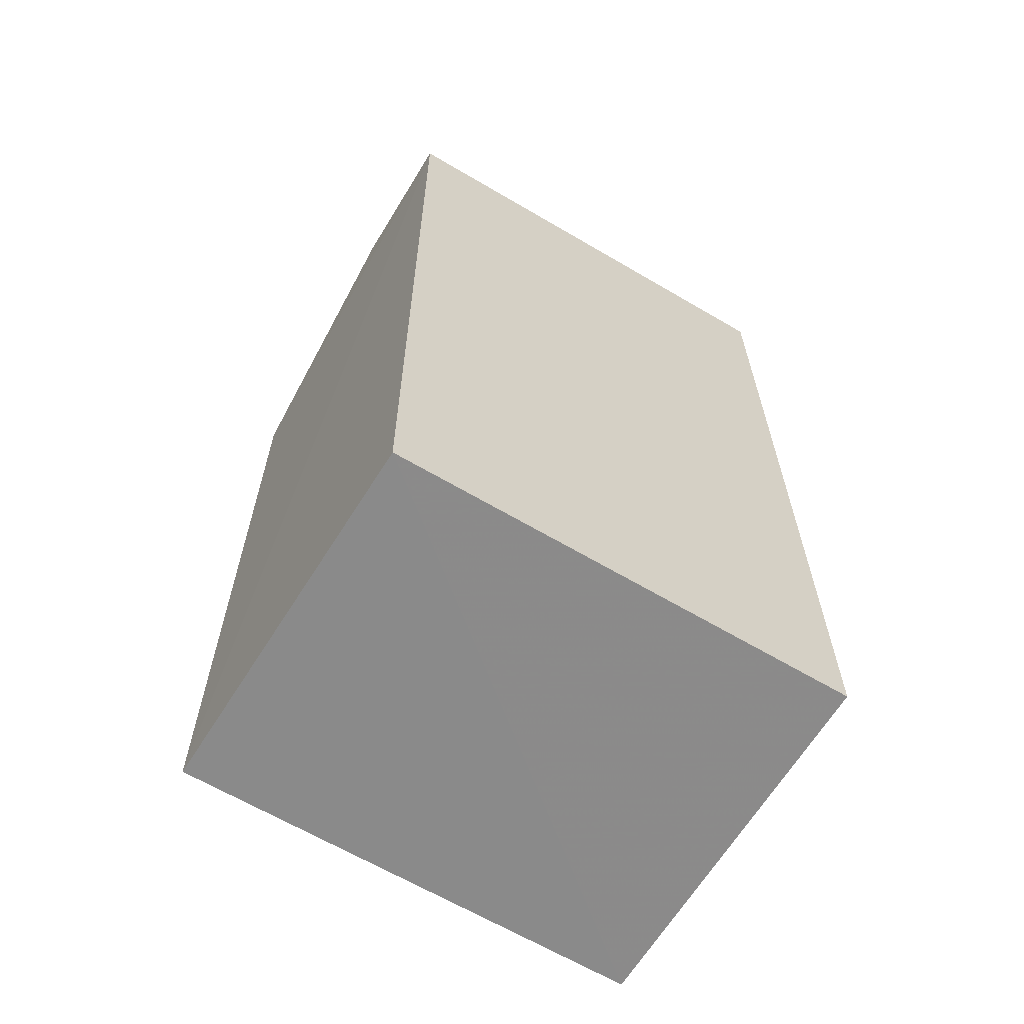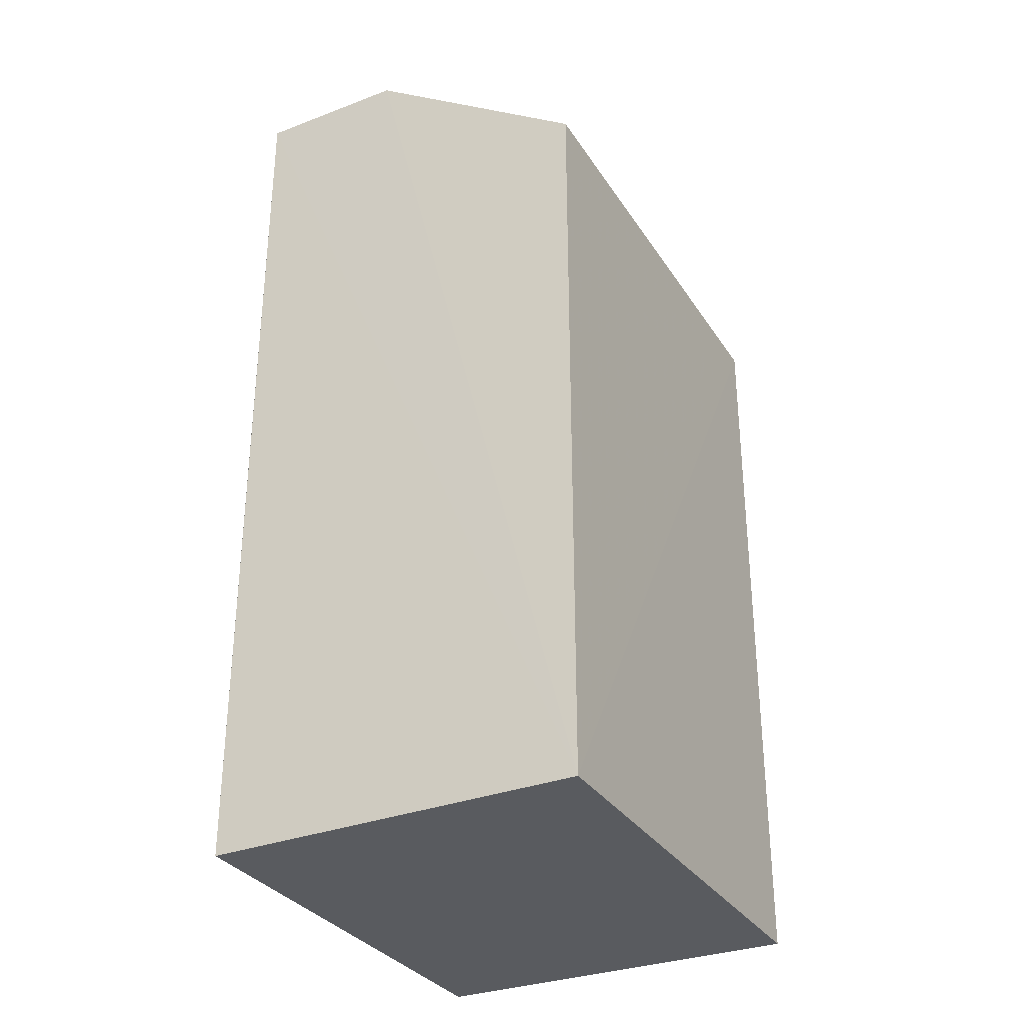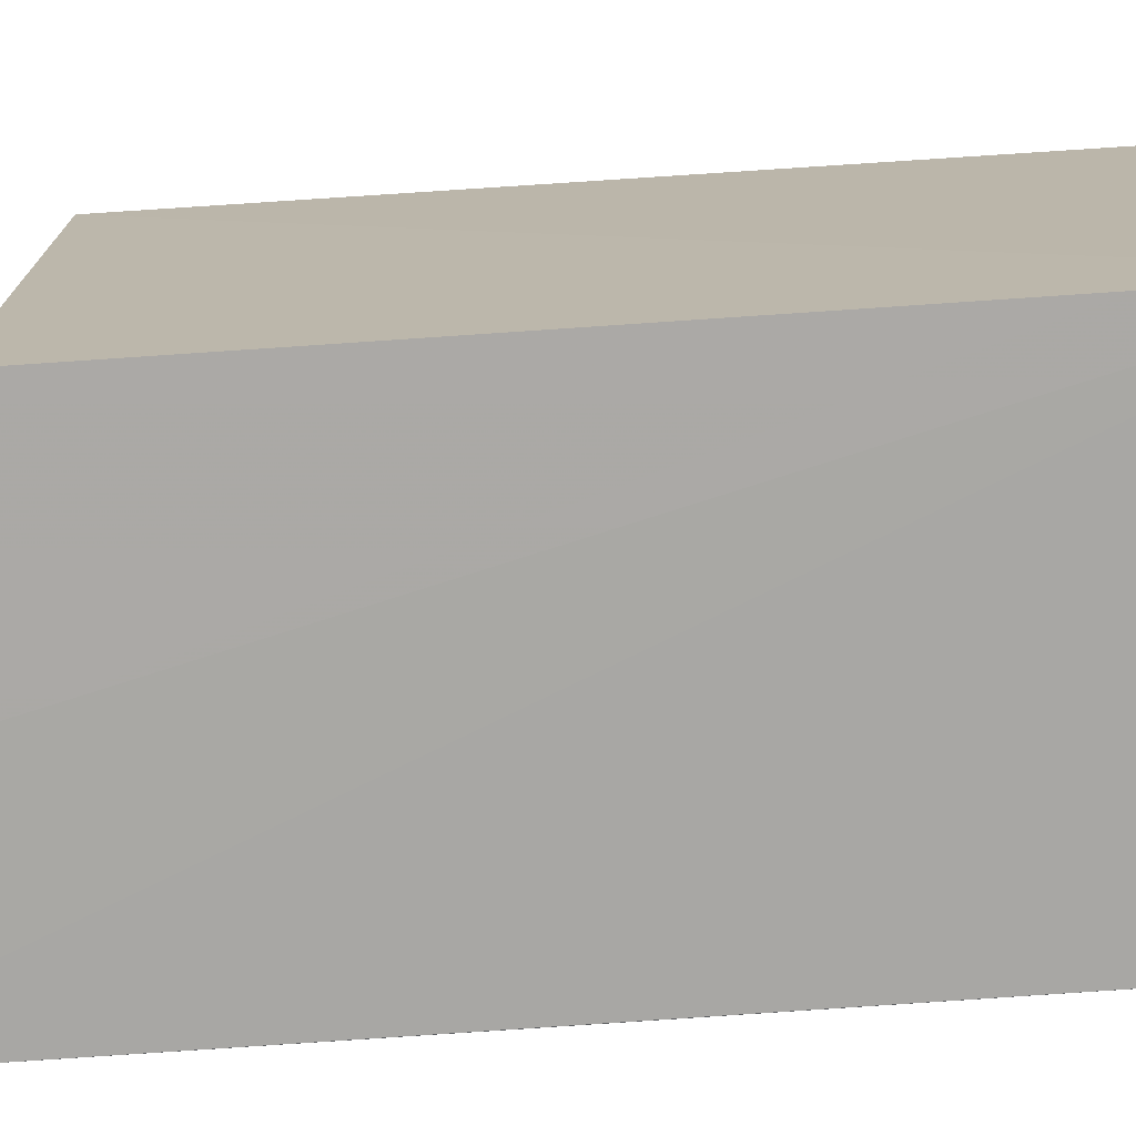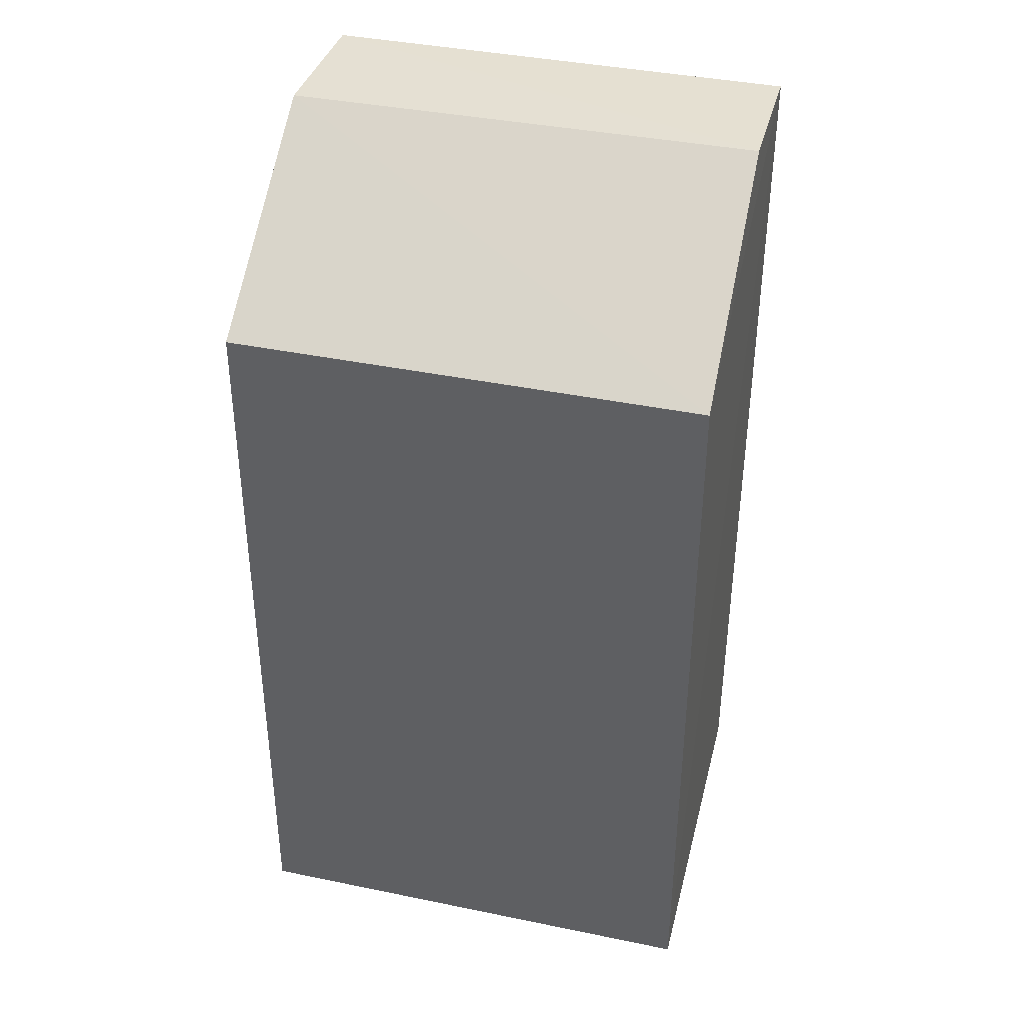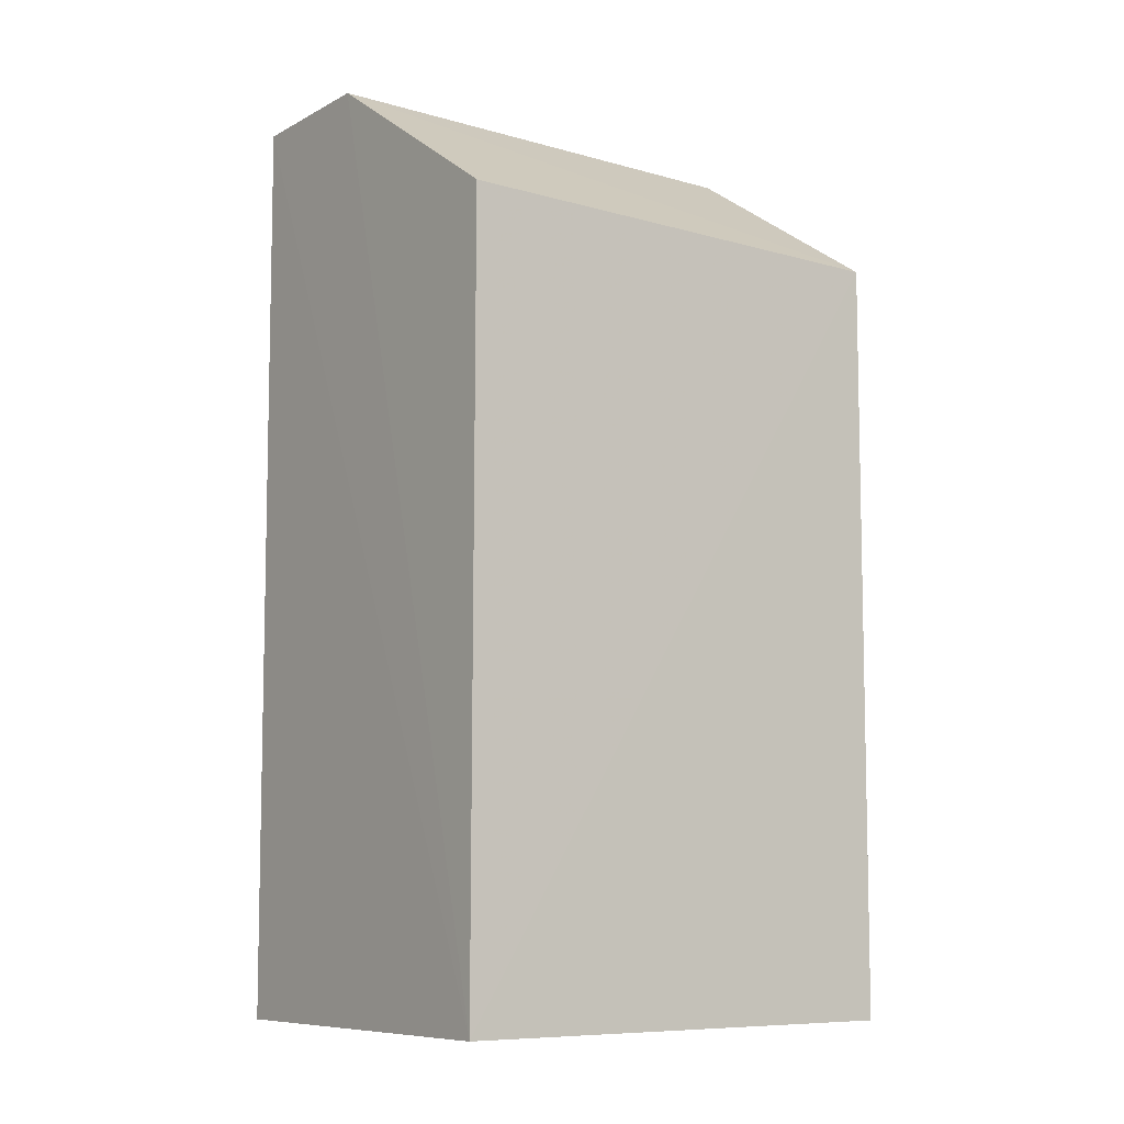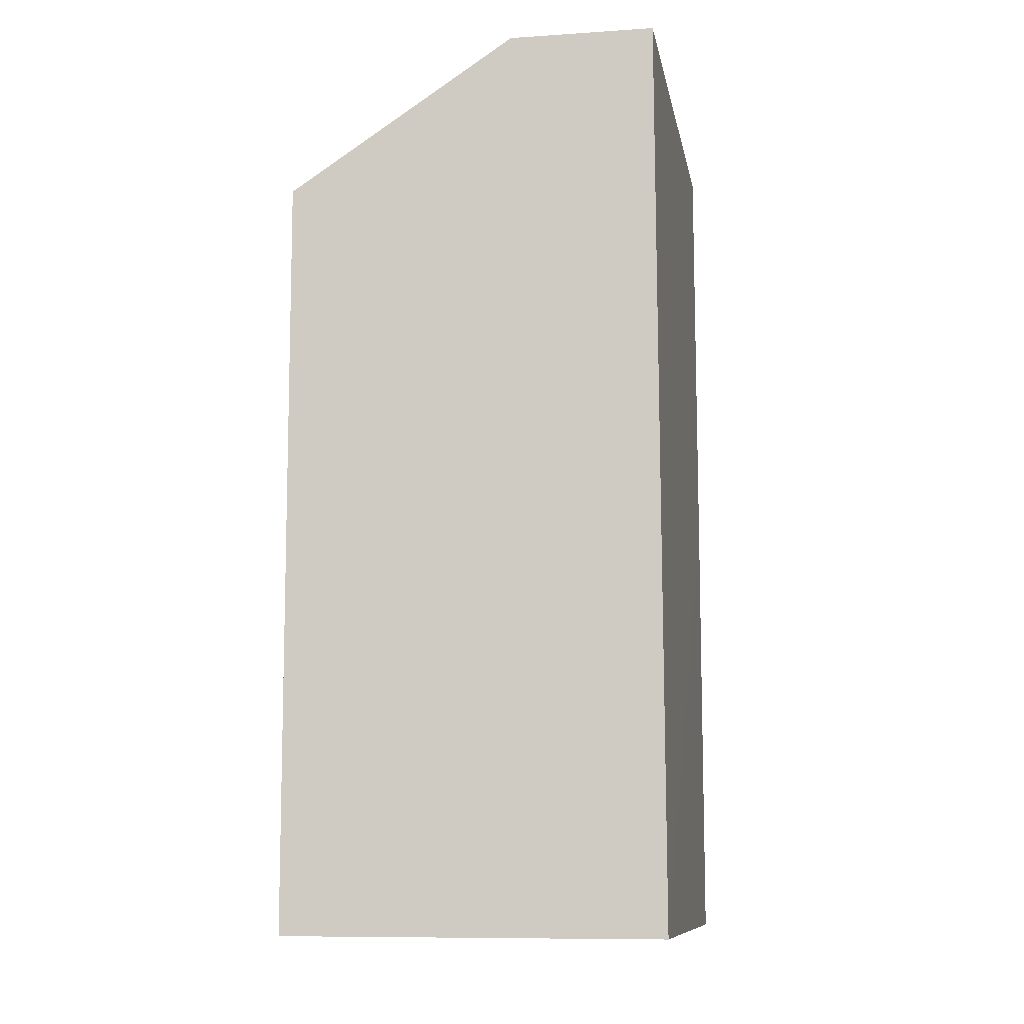
<metadata>
{"format":"obj","ext":"obj","renderer":"f3d","projection":"perspective","resolution":1024,"background":"white","views":[{"elev":-63.7,"azim":59.2,"up":"+Y"},{"elev":-32.3,"azim":-151.9,"up":"+Y"},{"elev":-74.7,"azim":-86.1,"up":"+Z"},{"elev":37.8,"azim":-74.9,"up":"+Y"},{"elev":-8.9,"azim":-126.3,"up":"+Y"},{"elev":-10.6,"azim":10.2,"up":"+Y"}]}
</metadata>
<code>
v 0.01139 0.04474 0.01393
v 0.01145 0.01969 0.01384
v 0.01141 0.04478 0.0009674
v 0.0009806 0.04056 0.001066
v 0.00108 0.01972 0.01406
v 0.0114 0.01971 0.001059
v 0.007242 0.04478 0.0009836
v 0.001023 0.04052 0.01409
v 0.01142 0.03223 0.00102
v 0.0009803 0.01971 0.001021
v 0.007341 0.04475 0.01398
f 1 2 3
f 5 2 1
f 8 5 1
f 8 7 4
f 9 6 3
f 9 3 2
f 9 2 6
f 10 4 7
f 10 7 3
f 10 3 6
f 10 8 4
f 10 5 8
f 10 6 2
f 10 2 5
f 11 1 3
f 11 3 7
f 11 8 1
f 11 7 8

</code>
